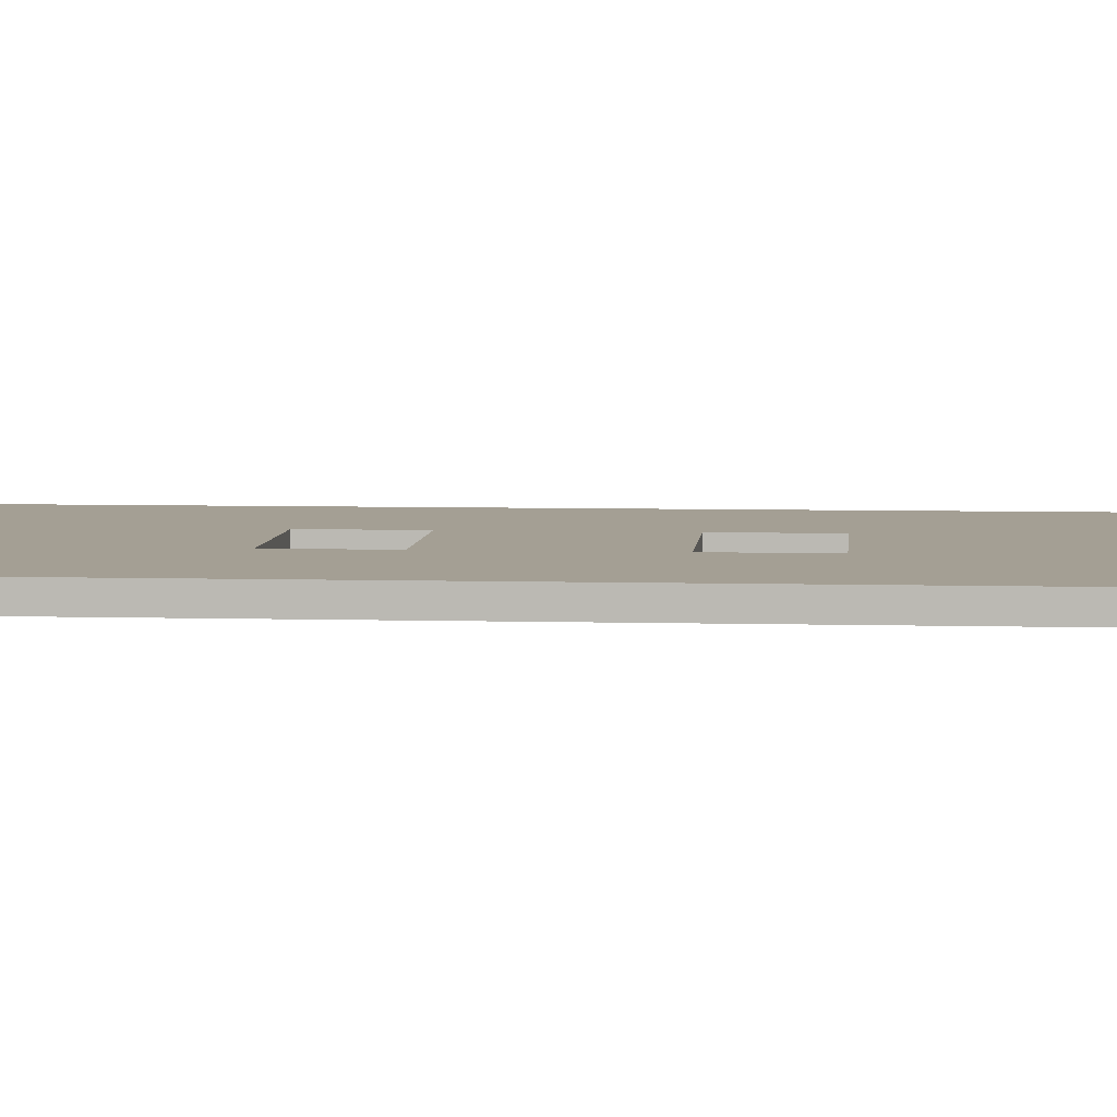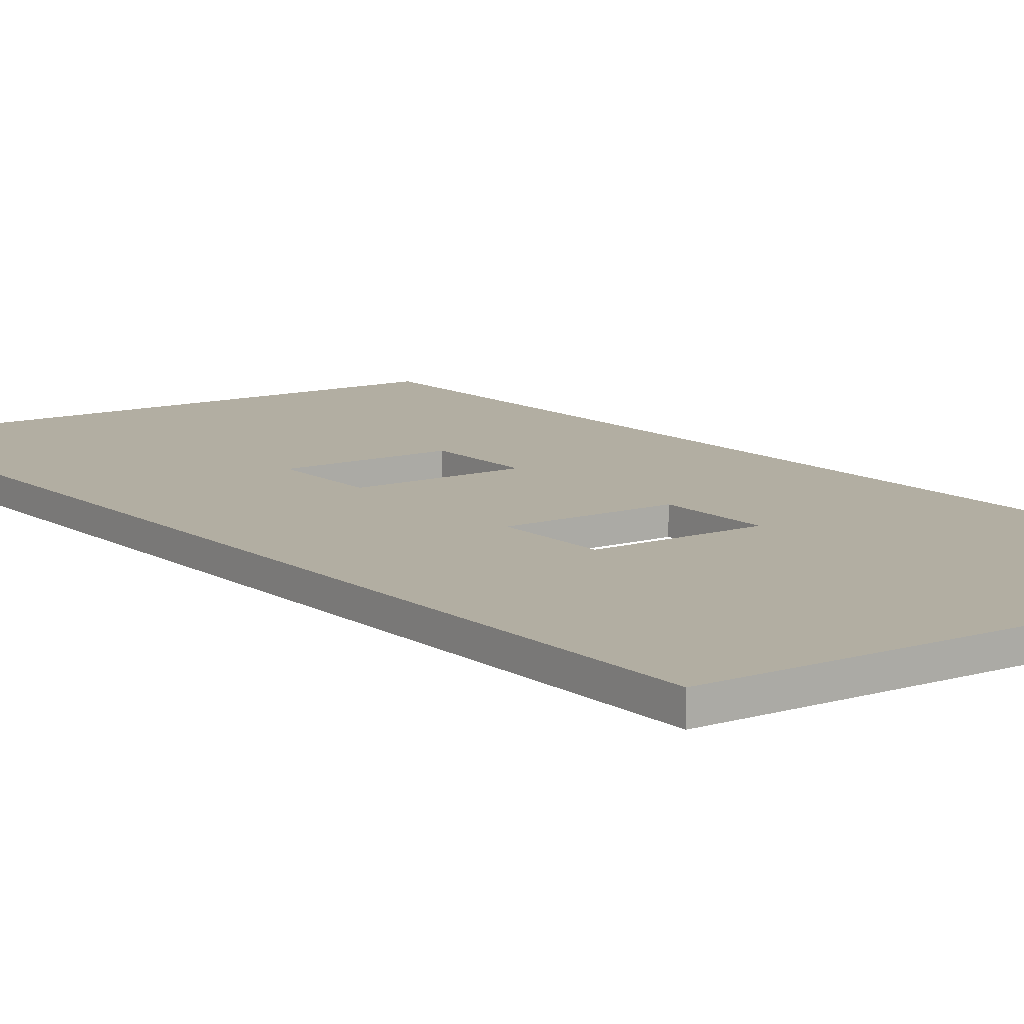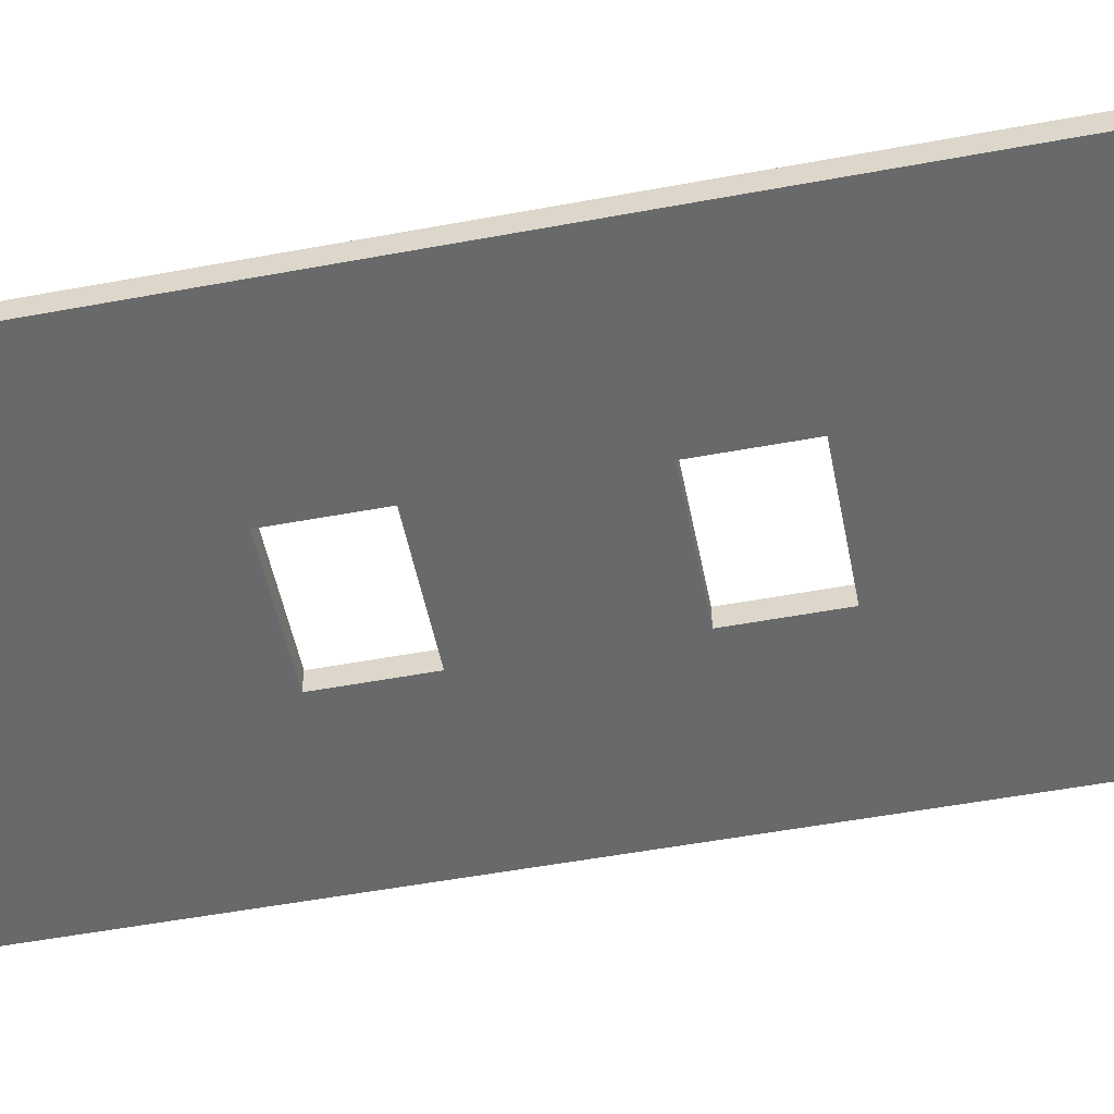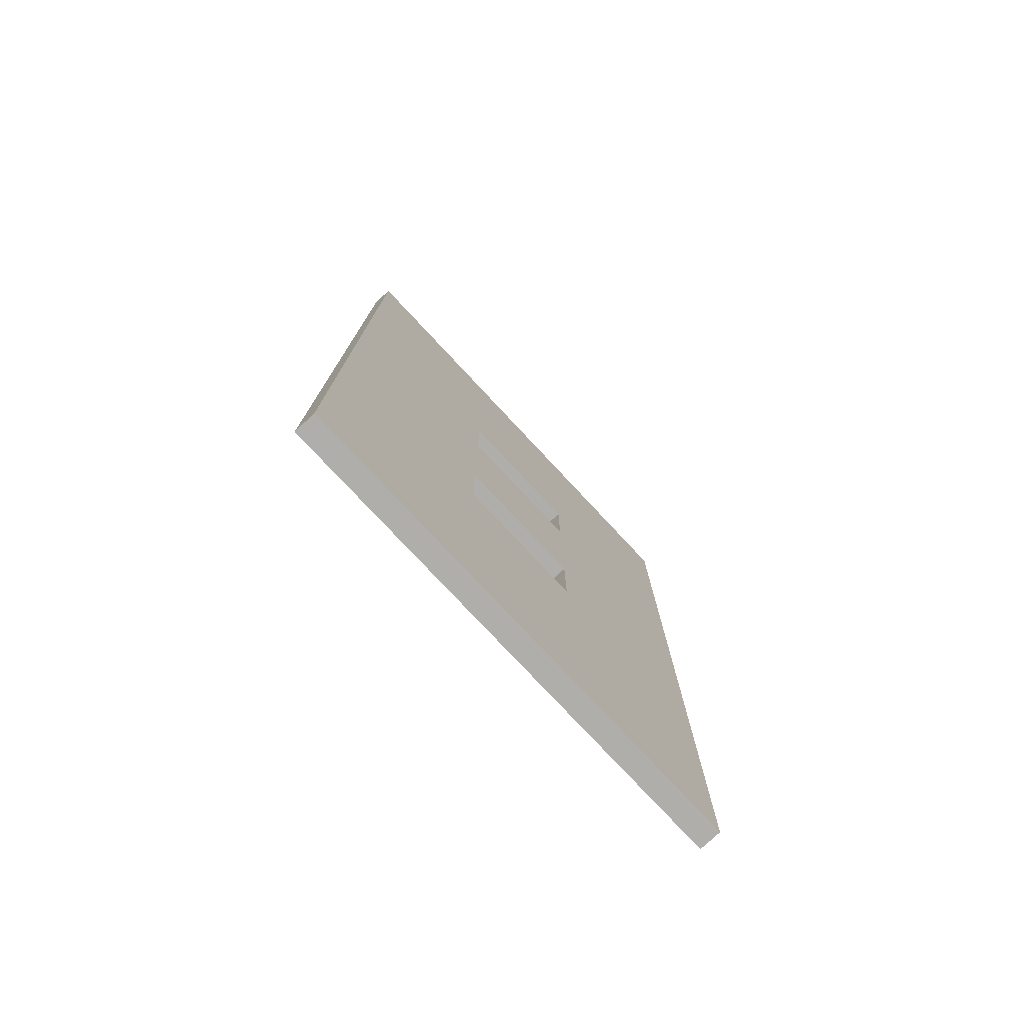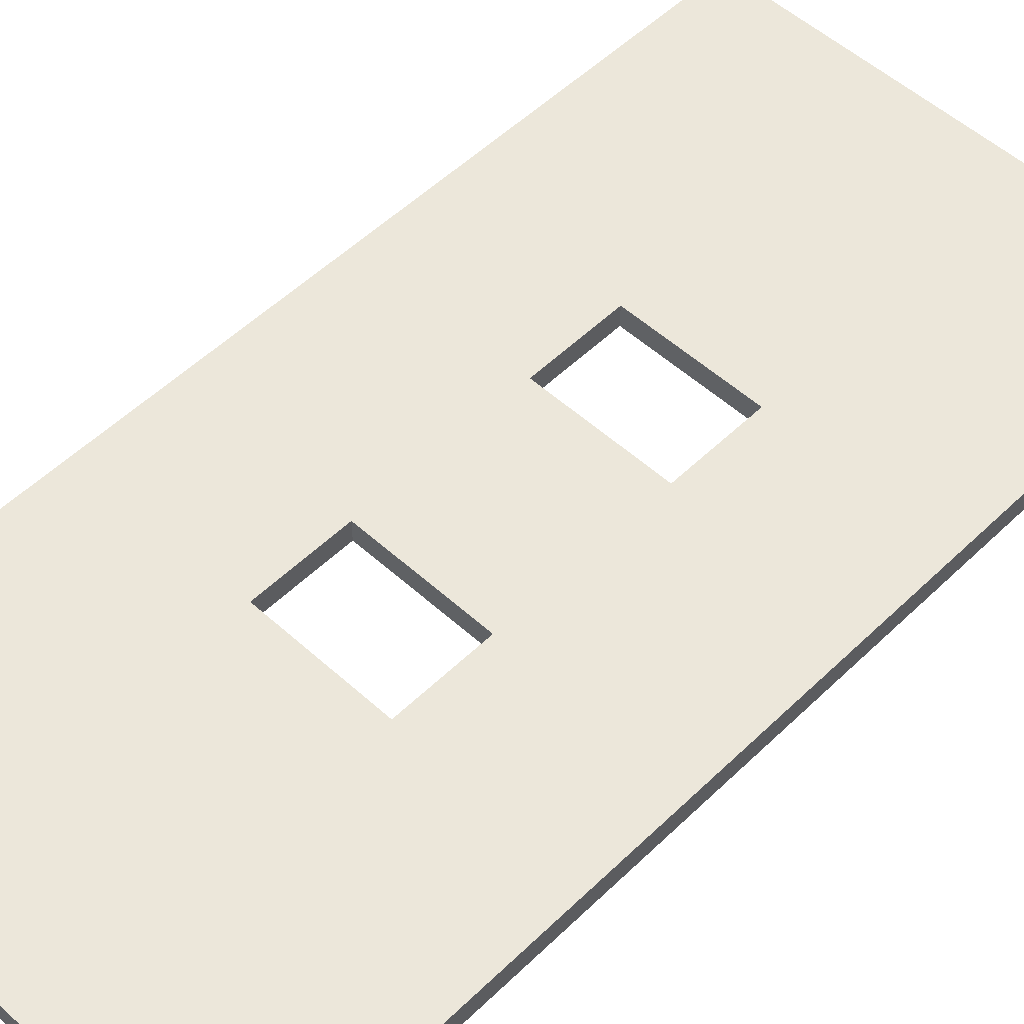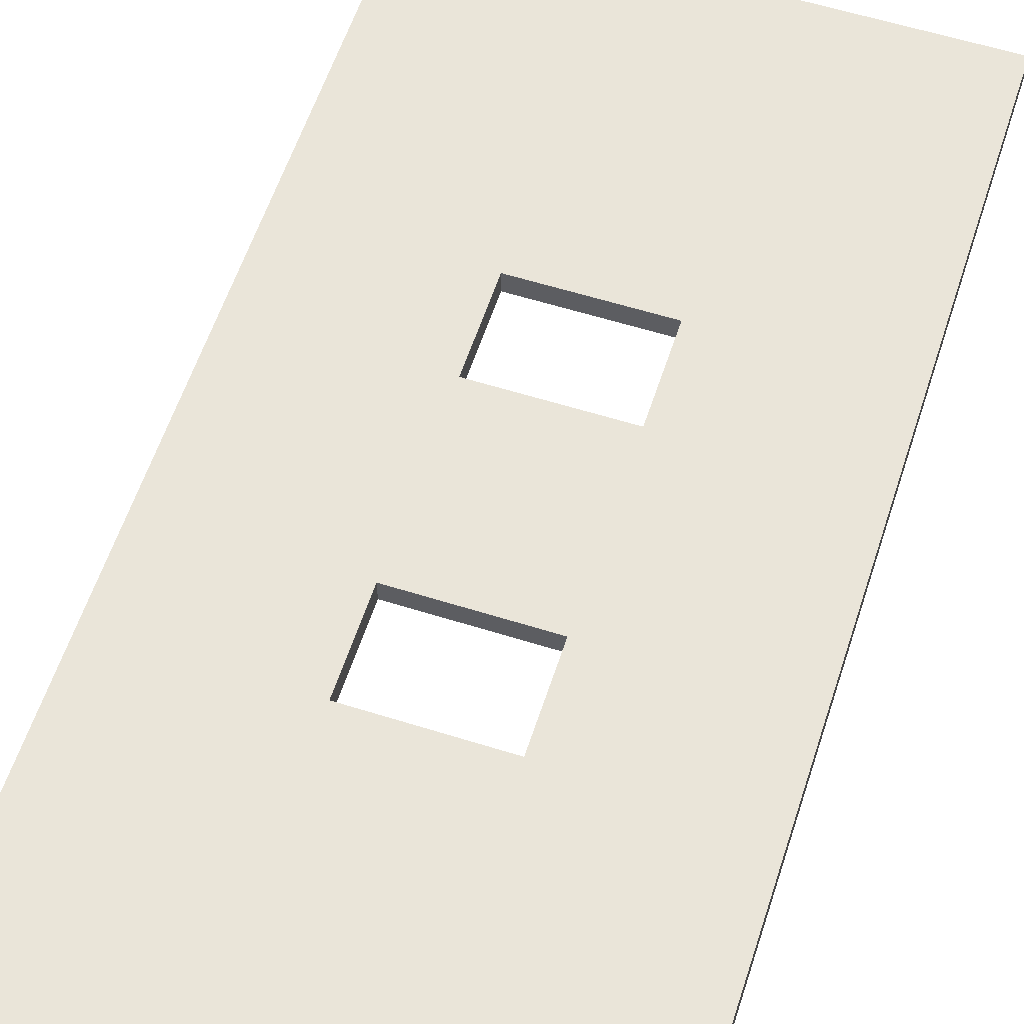
<metadata>
{"format":"obj","ext":"obj","renderer":"f3d","projection":"perspective","resolution":1024,"background":"white","views":[{"elev":5.6,"azim":-85.0,"up":"+Y"},{"elev":10.7,"azim":144.1,"up":"+Y"},{"elev":-52.6,"azim":-78.7,"up":"+Y"},{"elev":-77.9,"azim":133.1,"up":"+Z"},{"elev":52.9,"azim":-135.9,"up":"+Y"},{"elev":58.6,"azim":18.0,"up":"+Y"}]}
</metadata>
<code>
g default
v -1.5 -0.25 4.048
v -1.5 -0.25 1.952
v -1.5 0.25 1.952
v -1.5 0.25 4.048
v -5.5 -0.25 -11
v -1.5 -0.25 -4.048
v -1.5 -0.25 -1.952
v 1.5 -0.25 4.048
v 5.5 -0.25 11
v -5.5 -0.25 11
v 1.5 0.25 1.952
v 1.5 -0.25 1.952
v -5.5 0.25 11
v 5.5 0.25 11
v 1.5 0.25 4.048
v -1.5 0.25 -1.952
v -1.5 0.25 -4.048
v -5.5 0.25 -11
v 5.5 -0.25 -11
v 5.5 0.25 -11
v 1.5 -0.25 -4.048
v 1.5 -0.25 -1.952
v 1.5 0.25 -1.952
v 1.5 0.25 -4.048
g pCube5
f 1 2 4
f 4 2 3
f 5 6 10
f 6 7 10
f 7 2 10
f 2 1 10
f 9 10 8
f 1 8 10
f 11 3 12
f 12 3 2
f 18 13 17
f 17 13 16
f 16 13 3
f 3 13 4
f 14 15 13
f 13 15 4
f 8 1 15
f 15 1 4
f 12 8 11
f 11 8 15
f 9 19 14
f 14 19 20
f 10 9 13
f 13 9 14
f 21 22 24
f 24 22 23
f 22 7 23
f 23 7 16
f 14 20 15
f 15 20 11
f 18 17 20
f 17 24 20
f 16 3 23
f 3 11 23
f 11 20 23
f 20 24 23
f 24 17 21
f 21 17 6
f 7 6 16
f 16 6 17
f 5 10 18
f 18 10 13
f 9 8 19
f 8 12 19
f 5 19 6
f 6 19 21
f 2 7 12
f 7 22 12
f 12 22 19
f 22 21 19
f 18 20 5
f 5 20 19

</code>
